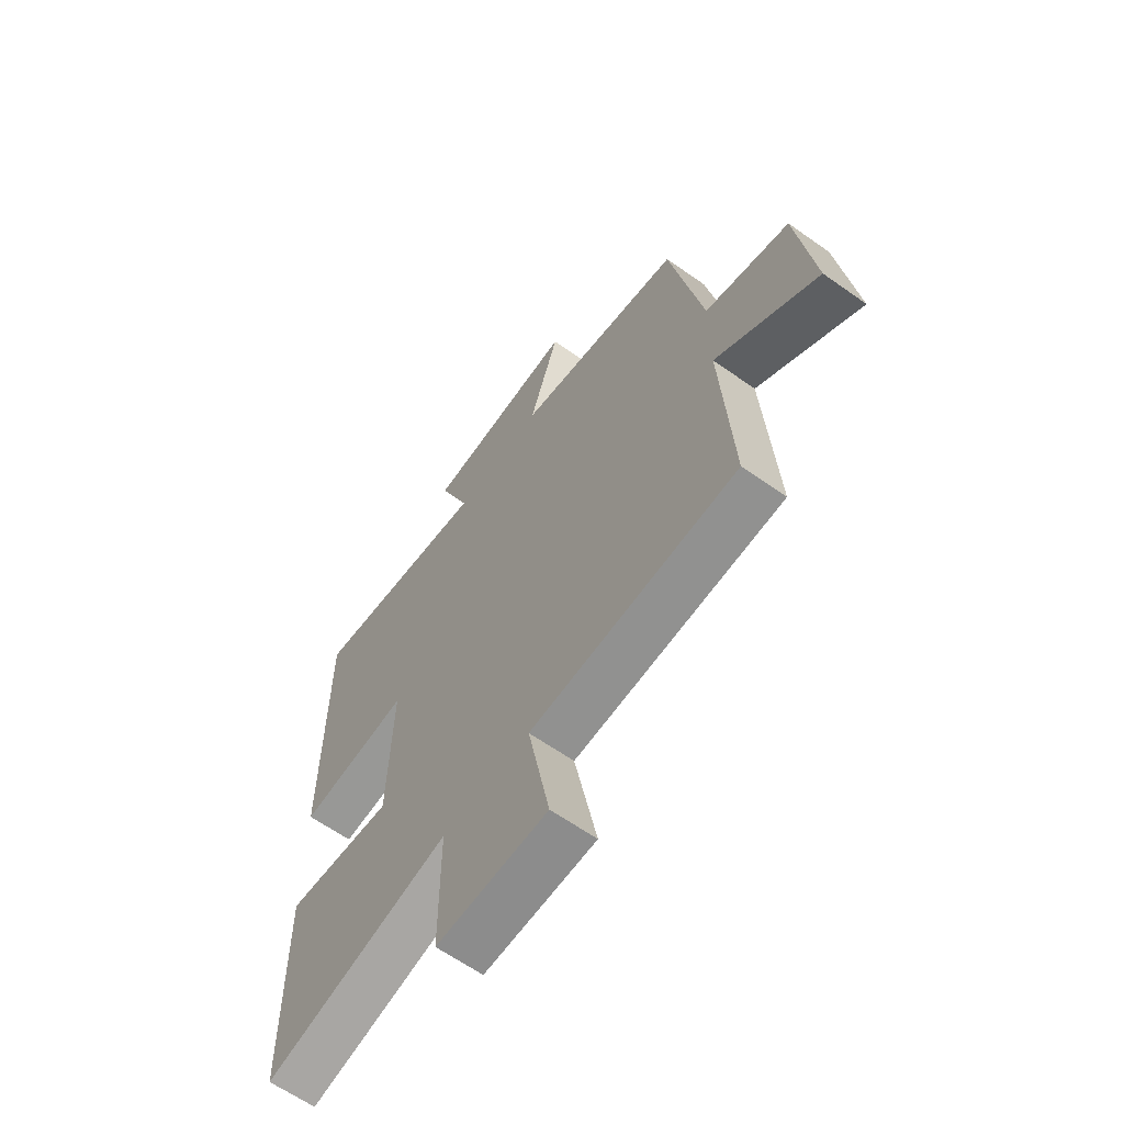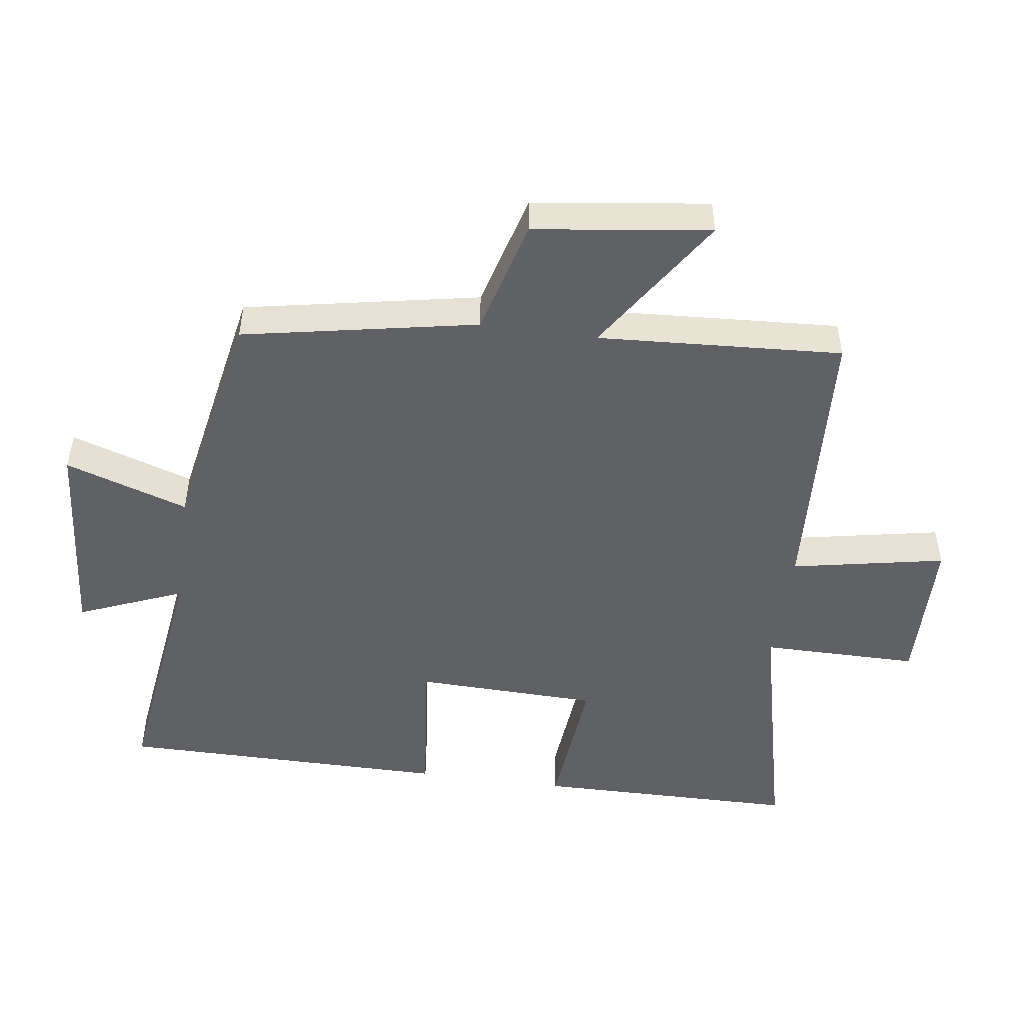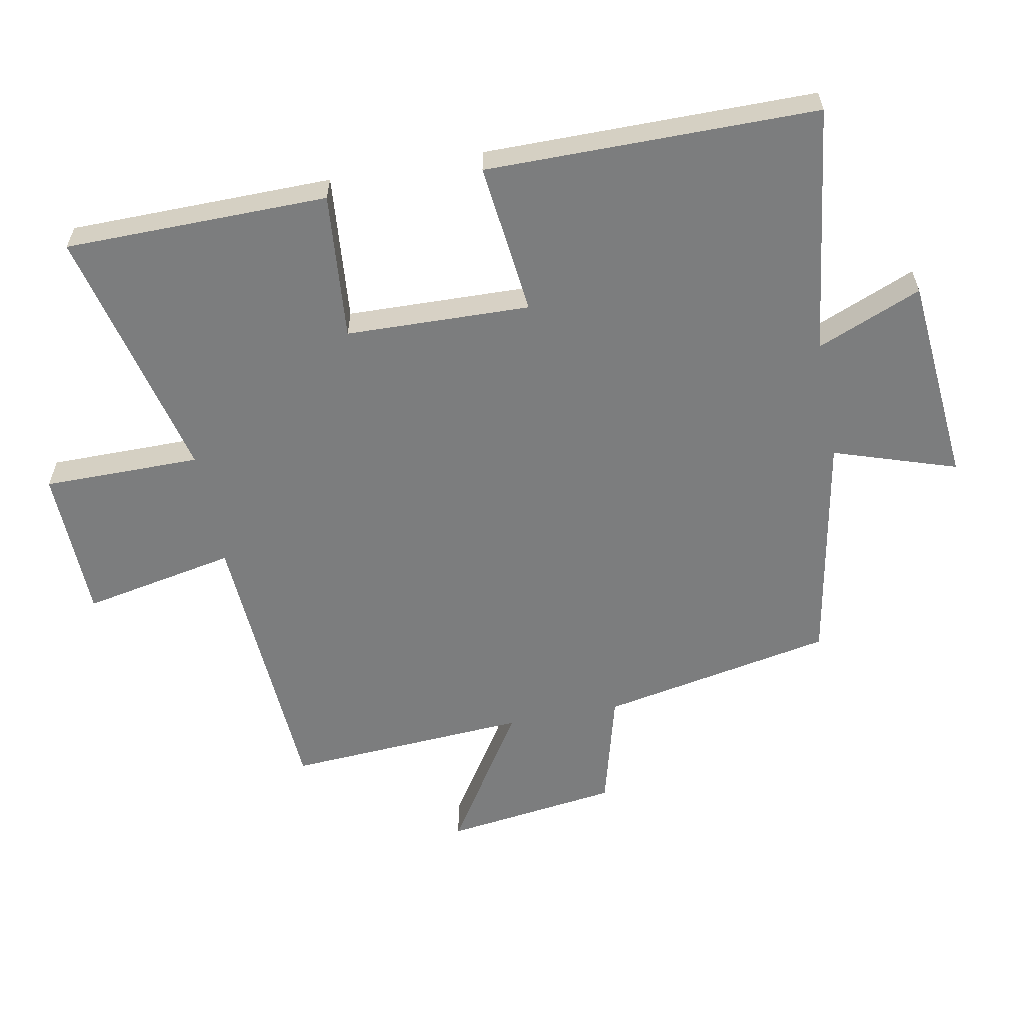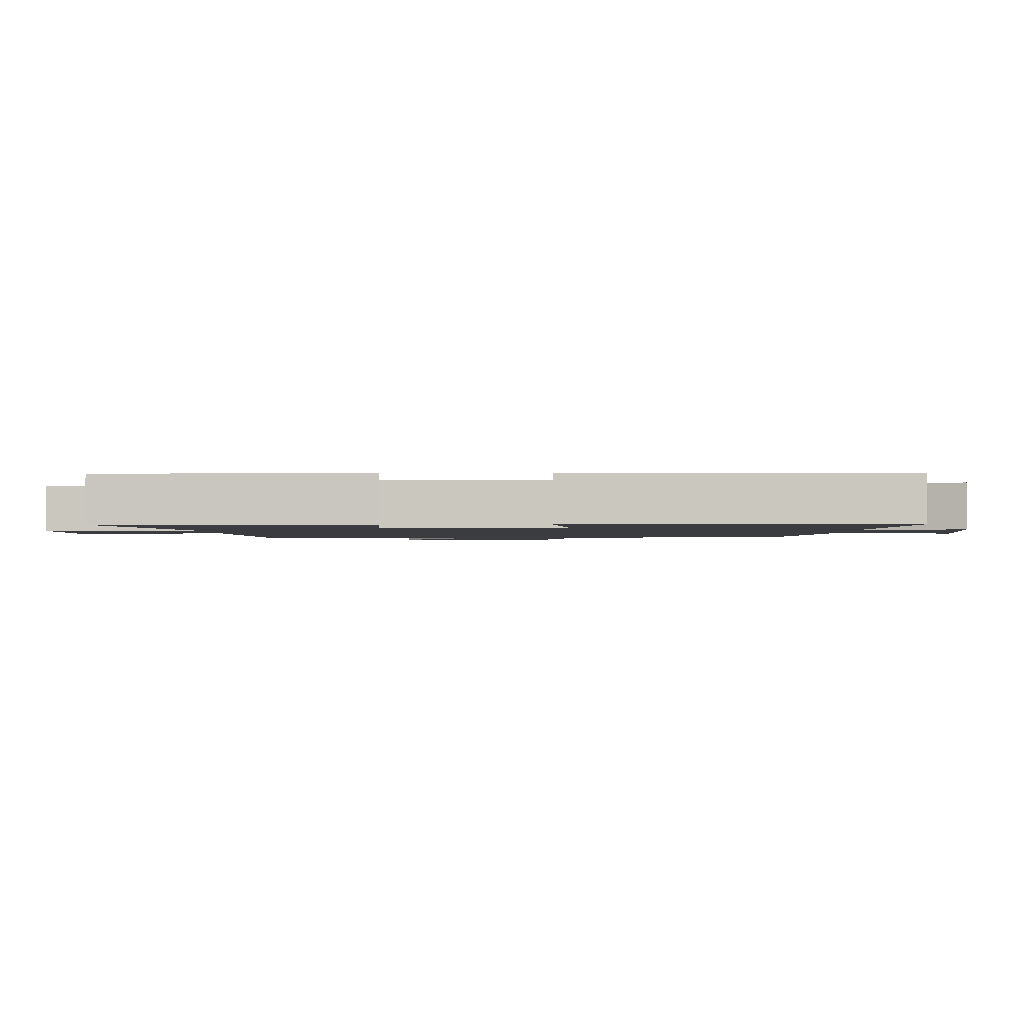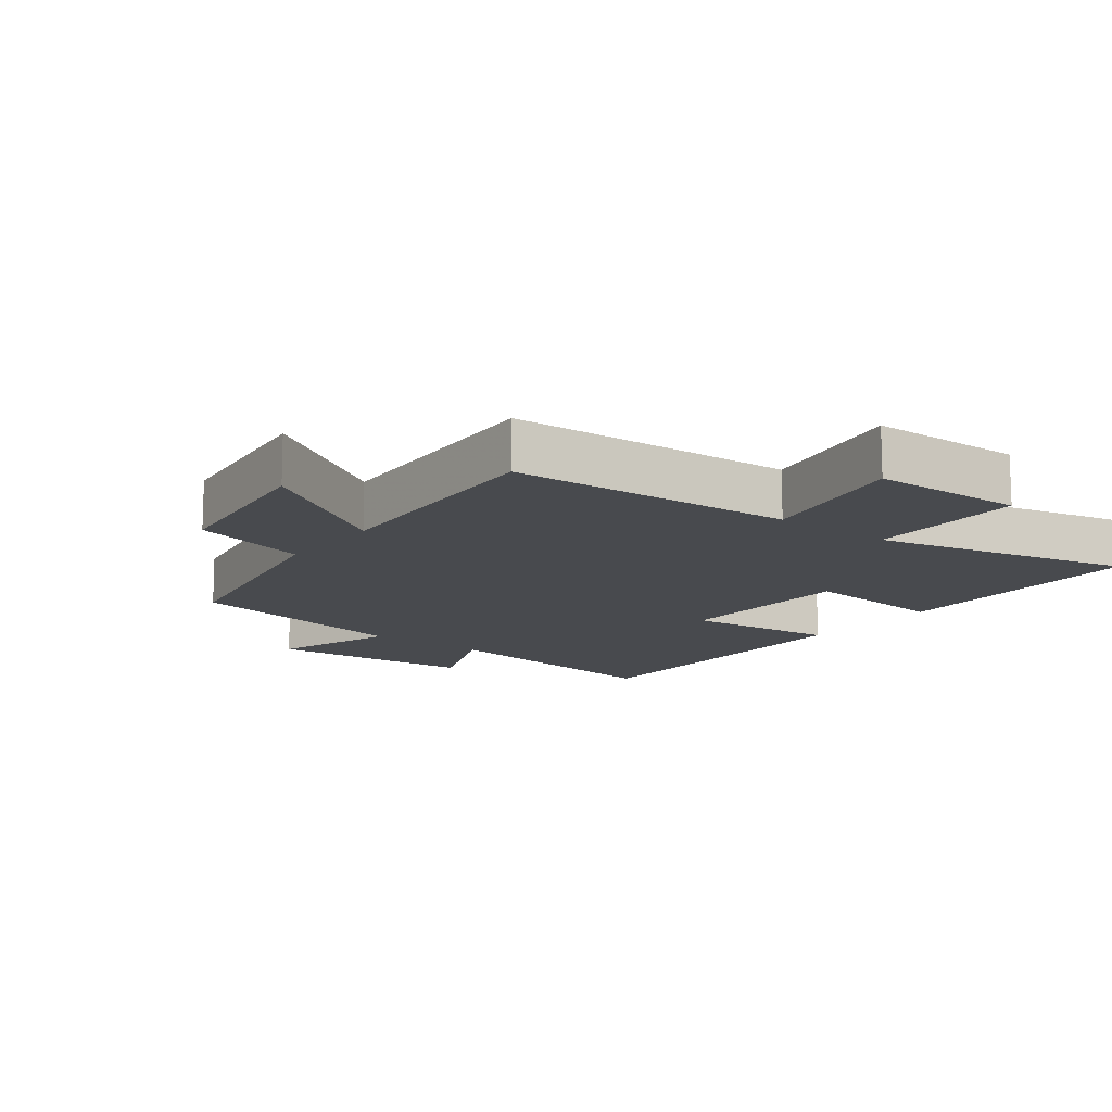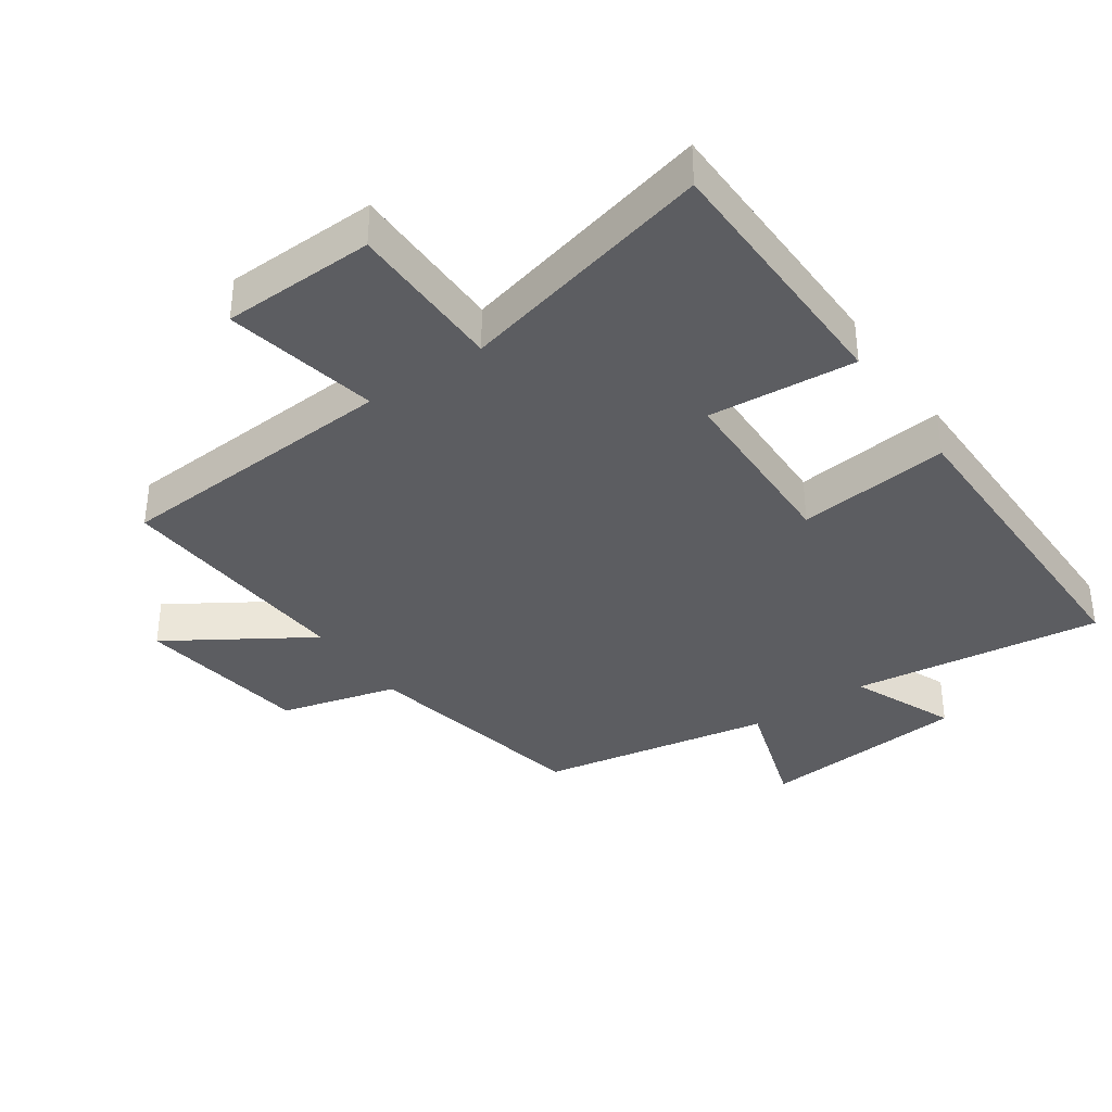
<metadata>
{"format":"obj","ext":"obj","renderer":"f3d","projection":"perspective","resolution":1024,"background":"white","views":[{"elev":-62.9,"azim":54.3,"up":"+Z"},{"elev":-49.0,"azim":82.0,"up":"+Y"},{"elev":-59.0,"azim":-79.2,"up":"+Y"},{"elev":-1.7,"azim":-88.5,"up":"+Y"},{"elev":-13.3,"azim":142.4,"up":"+Y"},{"elev":-36.5,"azim":-145.0,"up":"+Y"}]}
</metadata>
<code>
v -0.496 0.07 -0.594
v -0.5 0.07 -0.191
v -0.275 0.07 -0.211
v -0.267 0.07 0.071
v -0.5 0.07 0.045
v -0.499 0.07 0.551
v -0.117 0.07 0.5
v -0.183 0.07 0.66
v 0.137 0.07 0.688
v 0.075 0.07 0.5
v 0.431 0.07 0.434
v 0.5 0.07 0.077
v 0.679 0.07 0.029
v 0.715 0.07 -0.239
v 0.5 0.07 -0.101
v 0.523 0.07 -0.474
v 0.085 0.07 -0.5
v 0.131 0.07 -0.735
v -0.103 0.07 -0.741
v -0.103 0.07 -0.5
v -0.496 0 -0.594
v -0.5 0 -0.191
v -0.275 0 -0.211
v -0.267 0 0.071
v -0.5 0 0.045
v -0.499 0 0.551
v -0.117 0 0.5
v -0.183 0 0.66
v 0.137 0 0.688
v 0.075 0 0.5
v 0.431 0 0.434
v 0.5 0 0.077
v 0.679 0 0.029
v 0.715 0 -0.239
v 0.5 0 -0.101
v 0.523 0 -0.474
v 0.085 0 -0.5
v 0.131 0 -0.735
v -0.103 0 -0.741
v -0.103 0 -0.5
f 17 18 19 20
f 15 16 17 20
f 15 20 1
f 12 13 14 15
f 10 11 12 15
f 7 8 9 10
f 7 10 15
f 4 5 6 7
f 3 4 7 15
f 1 2 3
f 1 3 15
f 40 39 38 37
f 40 37 36 35
f 21 40 35
f 35 34 33 32
f 35 32 31 30
f 30 29 28 27
f 35 30 27
f 27 26 25 24
f 35 27 24 23
f 23 22 21
f 35 23 21
f 1 21 22 2
f 2 22 23 3
f 3 23 24 4
f 4 24 25 5
f 5 25 26 6
f 6 26 27 7
f 7 27 28 8
f 8 28 29 9
f 9 29 30 10
f 10 30 31 11
f 11 31 32 12
f 12 32 33 13
f 13 33 34 14
f 14 34 35 15
f 15 35 36 16
f 16 36 37 17
f 17 37 38 18
f 18 38 39 19
f 19 39 40 20
f 20 40 21 1

</code>
